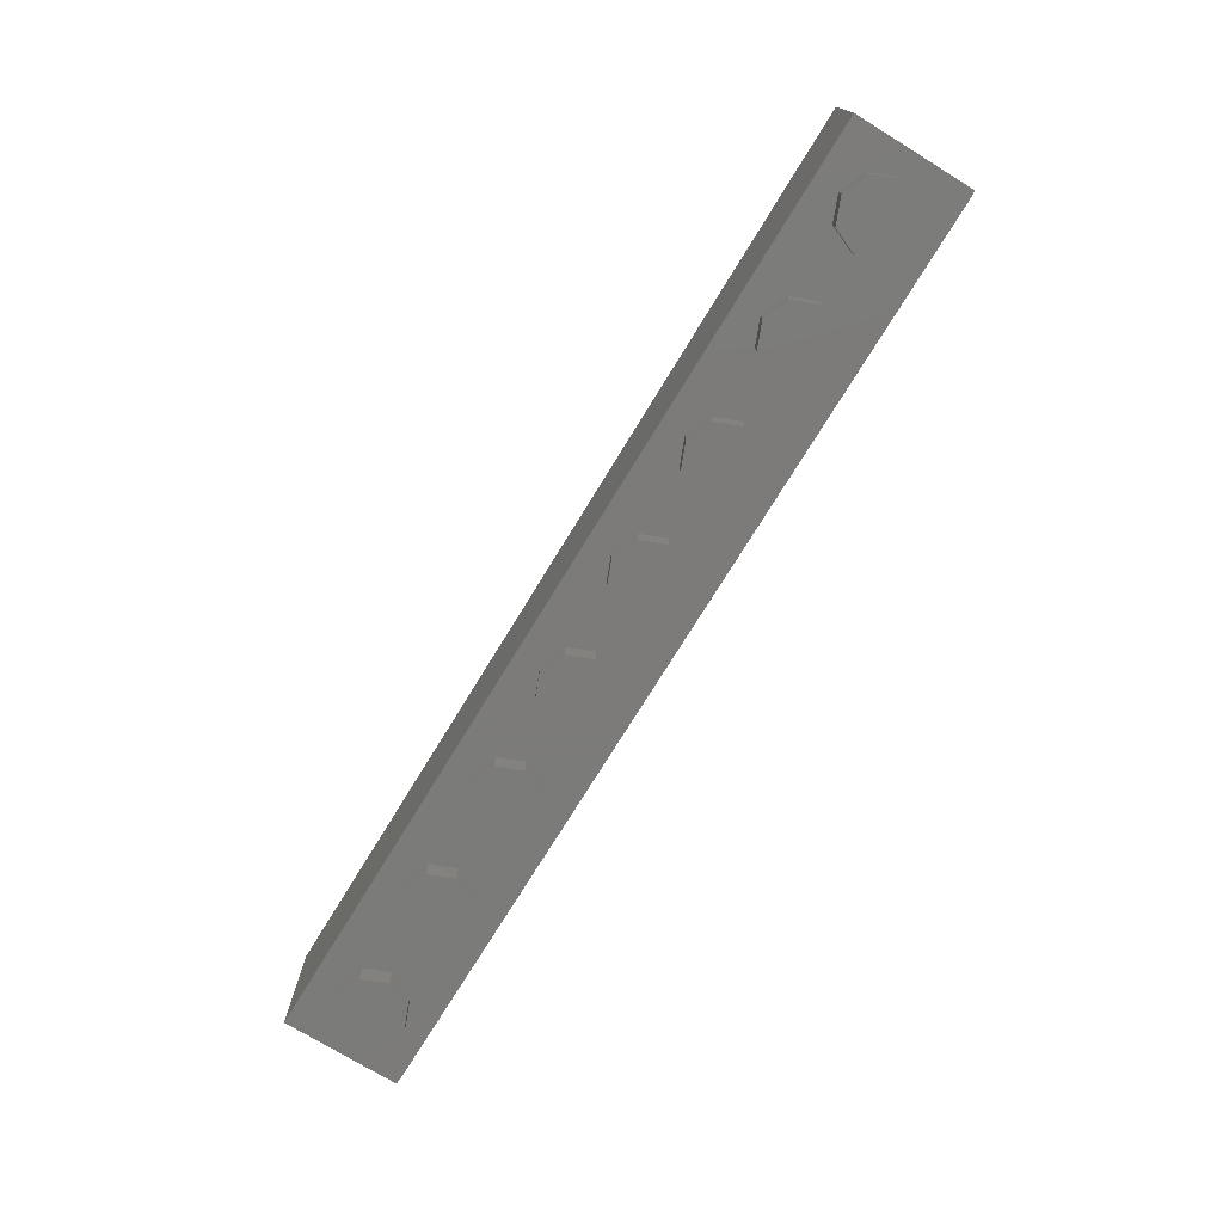
<metadata>
{"format":"stl","ext":"stl","renderer":"f3d","projection":"perspective","resolution":1024,"background":"white","views":[{"elev":-74.6,"azim":58.5,"up":"+Y"}]}
</metadata>
<code>
# stl→obj: 481 verts, 788 faces
v 2.56 0.96 0
v 2.513 0.96 -0.1131
v 2.4 0.96 0
v 2.4 0.96 -0.16
v 2.287 0.96 -0.1131
v 2.24 0.96 -0
v 2.287 0.96 0.1131
v 2.4 0.96 0.16
v 2.513 0.96 0.1131
v 1.76 0.96 0
v 1.713 0.96 -0.1131
v 1.6 0.96 0
v 1.6 0.96 -0.16
v 1.487 0.96 -0.1131
v 1.44 0.96 -0
v 1.487 0.96 0.1131
v 1.6 0.96 0.16
v 1.713 0.96 0.1131
v 0.96 0.96 0
v 0.9131 0.96 -0.1131
v 0.8 0.96 0
v 0.8 0.96 -0.16
v 0.6869 0.96 -0.1131
v 0.64 0.96 -0
v 0.6869 0.96 0.1131
v 0.8 0.96 0.16
v 0.9131 0.96 0.1131
v 0.16 0.96 0
v 0.1131 0.96 -0.1131
v 0 0.96 0
v 0 0.96 -0.16
v -0.1131 0.96 -0.1131
v -0.16 0.96 -0
v -0.1131 0.96 0.1131
v -0 0.96 0.16
v 0.1131 0.96 0.1131
v -0.64 0.96 0
v -0.6869 0.96 -0.1131
v -0.8 0.96 0
v -0.8 0.96 -0.16
v -0.9131 0.96 -0.1131
v -0.96 0.96 -0
v -0.9131 0.96 0.1131
v -0.8 0.96 0.16
v -0.6869 0.96 0.1131
v -1.44 0.96 0
v -1.487 0.96 -0.1131
v -1.6 0.96 0
v -1.6 0.96 -0.16
v -1.713 0.96 -0.1131
v -1.76 0.96 -0
v -1.713 0.96 0.1131
v -1.6 0.96 0.16
v -1.487 0.96 0.1131
v -2.24 0.96 0
v -2.287 0.96 -0.1131
v -2.4 0.96 0
v -2.4 0.96 -0.16
v -2.513 0.96 -0.1131
v -2.56 0.96 -0
v -2.513 0.96 0.1131
v -2.4 0.96 0.16
v -2.287 0.96 0.1131
v 3.2 0 -0.4
v -3.2 0 -0.4
v -3.2 0.96 -0.4
v 3.2 0.96 -0.4
v 3.2 0.96 0.4
v 3.04 0.96 0.24
v -3.04 0.96 0.24
v -3.2 0.96 0.4
v -3.04 0.96 -0.24
v 3.04 0.96 -0.24
v 2.56 0.16 0
v 2.513 0.16 -0.1131
v 2.4 0.16 -0.16
v 2.287 0.16 -0.1131
v 2.24 0.16 -0
v 2.287 0.16 0.1131
v 2.4 0.16 0.16
v 2.513 0.16 0.1131
v 1.76 0.16 0
v 1.713 0.16 -0.1131
v 1.6 0.16 -0.16
v 1.487 0.16 -0.1131
v 1.44 0.16 -0
v 1.487 0.16 0.1131
v 1.6 0.16 0.16
v 1.713 0.16 0.1131
v 0.96 0.16 0
v 0.9131 0.16 -0.1131
v 0.8 0.16 -0.16
v 0.6869 0.16 -0.1131
v 0.64 0.16 -0
v 0.6869 0.16 0.1131
v 0.8 0.16 0.16
v 0.9131 0.16 0.1131
v 0.16 0.16 0
v 0.1131 0.16 -0.1131
v 0 0.16 -0.16
v -0.1131 0.16 -0.1131
v -0.16 0.16 -0
v -0.1131 0.16 0.1131
v -0 0.16 0.16
v 0.1131 0.16 0.1131
v -0.64 0.16 0
v -0.6869 0.16 -0.1131
v -0.8 0.16 -0.16
v -0.9131 0.16 -0.1131
v -0.96 0.16 -0
v -0.9131 0.16 0.1131
v -0.8 0.16 0.16
v -0.6869 0.16 0.1131
v -1.44 0.16 0
v -1.487 0.16 -0.1131
v -1.6 0.16 -0.16
v -1.713 0.16 -0.1131
v -1.76 0.16 -0
v -1.713 0.16 0.1131
v -1.6 0.16 0.16
v -1.487 0.16 0.1131
v -2.24 0.16 0
v -2.287 0.16 -0.1131
v -2.4 0.16 -0.16
v -2.513 0.16 -0.1131
v -2.56 0.16 -0
v -2.513 0.16 0.1131
v -2.4 0.16 0.16
v -2.287 0.16 0.1131
v -3.04 0.16 0.24
v 3.04 0.16 0.24
v 3.04 0.16 -0.24
v -3.04 0.16 -0.24
v 3.2 0 0.4
v -3.2 0 0.4
v 3.04 -0.16 0
v 3.04 0 0
v 2.97 0 0.1697
v 2.97 -0.16 0.1697
v 2.8 0 0.24
v 2.8 -0.16 0.24
v 2.63 0 0.1697
v 2.63 -0.16 0.1697
v 2.56 0 -0
v 2.56 -0.16 -0
v 2.63 0 -0.1697
v 2.63 -0.16 -0.1697
v 2.8 0 -0.24
v 2.8 -0.16 -0.24
v 2.97 0 -0.1697
v 2.97 -0.16 -0.1697
v 2.24 -0.16 0
v 2.24 0 0
v 2.17 0 0.1697
v 2.17 -0.16 0.1697
v 2 0 0.24
v 2 -0.16 0.24
v 1.83 0 0.1697
v 1.83 -0.16 0.1697
v 1.76 0 -0
v 1.76 -0.16 -0
v 1.83 0 -0.1697
v 1.83 -0.16 -0.1697
v 2 0 -0.24
v 2 -0.16 -0.24
v 2.17 0 -0.1697
v 2.17 -0.16 -0.1697
v 1.44 -0.16 0
v 1.44 0 0
v 1.37 0 0.1697
v 1.37 -0.16 0.1697
v 1.2 0 0.24
v 1.2 -0.16 0.24
v 1.03 0 0.1697
v 1.03 -0.16 0.1697
v 0.96 0 -0
v 0.96 -0.16 -0
v 1.03 0 -0.1697
v 1.03 -0.16 -0.1697
v 1.2 0 -0.24
v 1.2 -0.16 -0.24
v 1.37 0 -0.1697
v 1.37 -0.16 -0.1697
v 0.64 -0.16 0
v 0.64 0 0
v 0.5697 0 0.1697
v 0.5697 -0.16 0.1697
v 0.4 0 0.24
v 0.4 -0.16 0.24
v 0.2303 0 0.1697
v 0.2303 -0.16 0.1697
v 0.16 0 -0
v 0.16 -0.16 -0
v 0.2303 0 -0.1697
v 0.2303 -0.16 -0.1697
v 0.4 0 -0.24
v 0.4 -0.16 -0.24
v 0.5697 0 -0.1697
v 0.5697 -0.16 -0.1697
v -0.16 -0.16 0
v -0.16 0 0
v -0.2303 0 0.1697
v -0.2303 -0.16 0.1697
v -0.4 0 0.24
v -0.4 -0.16 0.24
v -0.5697 0 0.1697
v -0.5697 -0.16 0.1697
v -0.64 0 -0
v -0.64 -0.16 -0
v -0.5697 0 -0.1697
v -0.5697 -0.16 -0.1697
v -0.4 0 -0.24
v -0.4 -0.16 -0.24
v -0.2303 0 -0.1697
v -0.2303 -0.16 -0.1697
v -0.96 -0.16 0
v -0.96 0 0
v -1.03 0 0.1697
v -1.03 -0.16 0.1697
v -1.2 0 0.24
v -1.2 -0.16 0.24
v -1.37 0 0.1697
v -1.37 -0.16 0.1697
v -1.44 0 -0
v -1.44 -0.16 -0
v -1.37 0 -0.1697
v -1.37 -0.16 -0.1697
v -1.2 0 -0.24
v -1.2 -0.16 -0.24
v -1.03 0 -0.1697
v -1.03 -0.16 -0.1697
v -1.76 -0.16 0
v -1.76 0 0
v -1.83 0 0.1697
v -1.83 -0.16 0.1697
v -2 0 0.24
v -2 -0.16 0.24
v -2.17 0 0.1697
v -2.17 -0.16 0.1697
v -2.24 0 -0
v -2.24 -0.16 -0
v -2.17 0 -0.1697
v -2.17 -0.16 -0.1697
v -2 0 -0.24
v -2 -0.16 -0.24
v -1.83 0 -0.1697
v -1.83 -0.16 -0.1697
v -2.56 -0.16 0
v -2.56 0 0
v -2.63 0 0.1697
v -2.63 -0.16 0.1697
v -2.8 0 0.24
v -2.8 -0.16 0.24
v -2.97 0 0.1697
v -2.97 -0.16 0.1697
v -3.04 0 -0
v -3.04 -0.16 -0
v -2.97 0 -0.1697
v -2.97 -0.16 -0.1697
v -2.8 0 -0.24
v -2.8 -0.16 -0.24
v -2.63 0 -0.1697
v -2.63 -0.16 -0.1697
v 2.8 -0.16 0
v 2 -0.16 0
v 1.2 -0.16 0
v 0.4 -0.16 0
v -0.4 -0.16 0
v -1.2 -0.16 0
v -2 -0.16 0
v -2.8 -0.16 0
v -2.58 0.48 -0.41
v -3.18 0.04 -0.41
v -3.18 0.92 -0.41
v -2.562 0.6036 -0.41
v -2.32 0.78 -0.41
v -1.804 0.92 -0.41
v -1.977 0.78 -0.41
v -2.32 0.18 -0.41
v -1.977 0.18 -0.41
v -1.812 0.04 -0.41
v -2.171 0.48 -0.41
v -2.181 0.396 -0.41
v -2.459 0.396 -0.41
v -2.469 0.48 -0.41
v -2.32 0.2814 -0.41
v -2.472 0.7344 -0.41
v -2.51 0.699 -0.41
v -2.214 0.2004 -0.41
v -2.17 0.2256 -0.41
v -2.131 0.261 -0.41
v -2.078 0.3558 -0.41
v -2.06 0.48 -0.41
v -2.472 0.2256 -0.41
v -2.428 0.2004 -0.41
v -2.17 0.7344 -0.41
v -2.214 0.7596 -0.41
v -2.078 0.6036 -0.41
v -2.131 0.699 -0.41
v -2.428 0.7596 -0.41
v -2.43 0.333 -0.41
v -2.383 0.2946 -0.41
v -2.32 0.6774 -0.41
v -2.459 0.5628 -0.41
v -2.43 0.6252 -0.41
v -2.383 0.6642 -0.41
v -2.562 0.3558 -0.41
v -0.6775 0.3828 -0.41
v -0.6198 0.48 -0.41
v -0.6025 0.3558 -0.41
v -0.6971 0.297 -0.41
v -0.5504 0.261 -0.41
v -0.743 0.2328 -0.41
v -0.076 0.04 -0.41
v -0.04 0.18 -0.41
v 0.1302 0.18 -0.41
v 0.3498 0.18 -0.41
v 0.548 0.04 -0.41
v 0.52 0.18 -0.41
v -0.04 0.78 -0.41
v -0.072 0.92 -0.41
v 0.0664 0.78 -0.41
v 0.1812 0.78 -0.41
v 0.552 0.92 -0.41
v 0.2988 0.78 -0.41
v 0.4136 0.78 -0.41
v 0.52 0.78 -0.41
v 1.496 0.04 -0.41
v 1.541 0.18 -0.41
v 1.662 0.18 -0.41
v 1.888 0.18 -0.41
v 2.032 0.04 -0.41
v 2.003 0.18 -0.41
v 1.541 0.78 -0.41
v 1.516 0.92 -0.41
v 1.655 0.78 -0.41
v 2.032 0.92 -0.41
v 1.883 0.78 -0.41
v 2.003 0.78 -0.41
v 2.272 0.78 -0.41
v -2.211 0.333 -0.41
v -2.258 0.2946 -0.41
v -2.51 0.261 -0.41
v -2.211 0.6252 -0.41
v -2.181 0.5628 -0.41
v -2.258 0.6642 -0.41
v -1.64 0.669 -0.41
v -1.366 0.669 -0.41
v -1.268 0.04 -0.41
v -1.64 0.18 -0.41
v -0.7862 0.3828 -0.41
v -0.8584 0.2904 -0.41
v -0.9038 0.2838 -0.41
v -1.366 0.78 -0.41
v -1.162 0.4794 -0.41
v -0.1002 0.48 -0.41
v -0.648 0.04 -0.41
v -0.36 0.18 -0.41
v -0.2542 0.2004 -0.41
v -0.36 0.78 -0.41
v -0.652 0.92 -0.41
v -0.2542 0.7596 -0.41
v -0.509 0.48 -0.41
v -0.211 0.48 -0.41
v -0.2211 0.396 -0.41
v -0.4994 0.396 -0.41
v -0.36 0.2814 -0.41
v -1.256 0.92 -0.41
v -1.146 0.606 -0.41
v -0.6775 0.5682 -0.41
v -0.6025 0.6036 -0.41
v -0.6977 0.6552 -0.41
v -0.5504 0.699 -0.41
v -0.747 0.7224 -0.41
v -1.125 0.3 -0.41
v -1.096 0.2574 -0.41
v -1.042 0.3954 -0.41
v -1.05 0.4794 -0.41
v -1.013 0.3342 -0.41
v -0.799 0.3402 -0.41
v -0.8231 0.309 -0.41
v -1.061 0.7356 -0.41
v -1.097 0.7008 -0.41
v -1.042 0.5616 -0.41
v -1.014 0.6228 -0.41
v -0.785 0.5682 -0.41
v -1.058 0.2232 -0.41
v -0.9077 0.6732 -0.41
v -0.8623 0.6666 -0.41
v -0.8002 0.6132 -0.41
v -0.8259 0.6462 -0.41
v -1.018 0.7602 -0.41
v -0.9038 0.18 -0.41
v -0.813 0.1932 -0.41
v -1.014 0.1992 -0.41
v -0.8203 0.7656 -0.41
v -0.9133 0.78 -0.41
v -0.9687 0.6606 -0.41
v -0.967 0.2964 -0.41
v -1.146 0.3516 -0.41
v -0.5123 0.7344 -0.41
v -0.2099 0.2256 -0.41
v -0.1713 0.261 -0.41
v -0.1181 0.3558 -0.41
v -0.5123 0.2256 -0.41
v -0.4681 0.2004 -0.41
v -0.2099 0.7344 -0.41
v -0.1181 0.6036 -0.41
v -0.1713 0.699 -0.41
v -0.4681 0.7596 -0.41
v -0.4698 0.333 -0.41
v -0.4233 0.2946 -0.41
v -0.36 0.6774 -0.41
v -0.4994 0.5628 -0.41
v -0.4698 0.6252 -0.41
v -0.4233 0.6642 -0.41
v -0.2514 0.333 -0.41
v -0.2984 0.2946 -0.41
v -0.2514 0.6252 -0.41
v -0.2211 0.5628 -0.41
v -0.2984 0.6642 -0.41
v 0.24 0.6366 -0.41
v 0.4136 0.2958 -0.41
v 0.0664 0.2958 -0.41
v 0.702 0.4578 -0.41
v 0.8134 0.4578 -0.41
v 0.8196 0.2844 -0.41
v 0.702 0.2844 -0.41
v 0.8946 0.333 -0.41
v 0.8795 0.306 -0.41
v 0.8543 0.2898 -0.41
v 0.8532 0.4524 -0.41
v 0.8795 0.4368 -0.41
v 0.8946 0.4098 -0.41
v 0.8997 0.3702 -0.41
v 1.153 0.18 -0.41
v 0.9691 0.2292 -0.41
v 1.003 0.2892 -0.41
v 0.8353 0.18 -0.41
v 0.9131 0.192 -0.41
v 1 0.04 -0.41
v 1.014 0.3732 -0.41
v 1.003 0.4548 -0.41
v 0.9529 0.78 -0.41
v 0.9697 0.516 -0.41
v 0.9159 0.5538 -0.41
v 0.8426 0.5658 -0.41
v 0.7009 0.5658 -0.41
v 0.7009 0.78 -0.41
v 1.367 0.78 -0.41
v 1.328 0.6558 -0.41
v 1.111 0.6558 -0.41
v 1.074 0.78 -0.41
v 1.219 0.3 -0.41
v 1.142 0.5556 -0.41
v 1.297 0.5556 -0.41
v 1.487 0.78 -0.41
v 1.285 0.18 -0.41
v 1.655 0.3678 -0.41
v 1.888 0.5922 -0.41
v 2.21 0.18 -0.41
v 2.326 0.438 -0.41
v 2.44 0.18 -0.41
v 2.069 0.18 -0.41
v 2.272 0.5556 -0.41
v 2.387 0.78 -0.41
v 2.571 0.18 -0.41
v 2.387 0.5556 -0.41
v -1.863 0.18 -0.41
v -1.754 0.18 -0.41
v 0.5861 0.18 -0.41
v 3.18 0.04 -0.41
v 3.18 0.92 -0.41
v 0.82 0.92 -0.41
v 0.5861 0.78 -0.41
v -1.754 0.78 -0.41
v -1.863 0.78 -0.41
v 3.18 0.04 -0.4
v 3.18 0.92 -0.4
v -3.18 0.92 -0.4
v -3.18 0.04 -0.4
f 1 2 3
f 2 4 3
f 4 5 3
f 5 6 3
f 6 7 3
f 7 8 3
f 8 9 3
f 9 1 3
f 10 11 12
f 11 13 12
f 13 14 12
f 14 15 12
f 15 16 12
f 16 17 12
f 17 18 12
f 18 10 12
f 19 20 21
f 20 22 21
f 22 23 21
f 23 24 21
f 24 25 21
f 25 26 21
f 26 27 21
f 27 19 21
f 28 29 30
f 29 31 30
f 31 32 30
f 32 33 30
f 33 34 30
f 34 35 30
f 35 36 30
f 36 28 30
f 37 38 39
f 38 40 39
f 40 41 39
f 41 42 39
f 42 43 39
f 43 44 39
f 44 45 39
f 45 37 39
f 46 47 48
f 47 49 48
f 49 50 48
f 50 51 48
f 51 52 48
f 52 53 48
f 53 54 48
f 54 46 48
f 55 56 57
f 56 58 57
f 58 59 57
f 59 60 57
f 60 61 57
f 61 62 57
f 62 63 57
f 63 55 57
f 64 65 66
f 64 66 67
f 68 69 70
f 68 70 71
f 71 70 72
f 71 72 66
f 66 72 73
f 66 73 67
f 67 73 69
f 67 69 68
f 1 74 75
f 1 75 2
f 2 75 76
f 2 76 4
f 4 76 77
f 4 77 5
f 5 77 78
f 5 78 6
f 6 78 79
f 6 79 7
f 7 79 80
f 7 80 8
f 8 80 81
f 8 81 9
f 9 81 74
f 9 74 1
f 10 82 83
f 10 83 11
f 11 83 84
f 11 84 13
f 13 84 85
f 13 85 14
f 14 85 86
f 14 86 15
f 15 86 87
f 15 87 16
f 16 87 88
f 16 88 17
f 17 88 89
f 17 89 18
f 18 89 82
f 18 82 10
f 19 90 91
f 19 91 20
f 20 91 92
f 20 92 22
f 22 92 93
f 22 93 23
f 23 93 94
f 23 94 24
f 24 94 95
f 24 95 25
f 25 95 96
f 25 96 26
f 26 96 97
f 26 97 27
f 27 97 90
f 27 90 19
f 28 98 99
f 28 99 29
f 29 99 100
f 29 100 31
f 31 100 101
f 31 101 32
f 32 101 102
f 32 102 33
f 33 102 103
f 33 103 34
f 34 103 104
f 34 104 35
f 35 104 105
f 35 105 36
f 36 105 98
f 36 98 28
f 37 106 107
f 37 107 38
f 38 107 108
f 38 108 40
f 40 108 109
f 40 109 41
f 41 109 110
f 41 110 42
f 42 110 111
f 42 111 43
f 43 111 112
f 43 112 44
f 44 112 113
f 44 113 45
f 45 113 106
f 45 106 37
f 46 114 115
f 46 115 47
f 47 115 116
f 47 116 49
f 49 116 117
f 49 117 50
f 50 117 118
f 50 118 51
f 51 118 119
f 51 119 52
f 52 119 120
f 52 120 53
f 53 120 121
f 53 121 54
f 54 121 114
f 54 114 46
f 55 122 123
f 55 123 56
f 56 123 124
f 56 124 58
f 58 124 125
f 58 125 59
f 59 125 126
f 59 126 60
f 60 126 127
f 60 127 61
f 61 127 128
f 61 128 62
f 62 128 129
f 62 129 63
f 63 129 122
f 63 122 55
f 130 131 132
f 130 132 133
f 130 70 69
f 130 69 131
f 133 72 70
f 133 70 130
f 132 73 72
f 132 72 133
f 131 69 73
f 131 73 132
f 67 68 134
f 67 134 64
f 71 66 65
f 71 65 135
f 68 71 135
f 68 135 134
f 135 65 64
f 135 64 134
f 136 137 138
f 136 138 139
f 139 138 140
f 139 140 141
f 141 140 142
f 141 142 143
f 143 142 144
f 143 144 145
f 145 144 146
f 145 146 147
f 147 146 148
f 147 148 149
f 149 148 150
f 149 150 151
f 151 150 137
f 151 137 136
f 152 153 154
f 152 154 155
f 155 154 156
f 155 156 157
f 157 156 158
f 157 158 159
f 159 158 160
f 159 160 161
f 161 160 162
f 161 162 163
f 163 162 164
f 163 164 165
f 165 164 166
f 165 166 167
f 167 166 153
f 167 153 152
f 168 169 170
f 168 170 171
f 171 170 172
f 171 172 173
f 173 172 174
f 173 174 175
f 175 174 176
f 175 176 177
f 177 176 178
f 177 178 179
f 179 178 180
f 179 180 181
f 181 180 182
f 181 182 183
f 183 182 169
f 183 169 168
f 184 185 186
f 184 186 187
f 187 186 188
f 187 188 189
f 189 188 190
f 189 190 191
f 191 190 192
f 191 192 193
f 193 192 194
f 193 194 195
f 195 194 196
f 195 196 197
f 197 196 198
f 197 198 199
f 199 198 185
f 199 185 184
f 200 201 202
f 200 202 203
f 203 202 204
f 203 204 205
f 205 204 206
f 205 206 207
f 207 206 208
f 207 208 209
f 209 208 210
f 209 210 211
f 211 210 212
f 211 212 213
f 213 212 214
f 213 214 215
f 215 214 201
f 215 201 200
f 216 217 218
f 216 218 219
f 219 218 220
f 219 220 221
f 221 220 222
f 221 222 223
f 223 222 224
f 223 224 225
f 225 224 226
f 225 226 227
f 227 226 228
f 227 228 229
f 229 228 230
f 229 230 231
f 231 230 217
f 231 217 216
f 232 233 234
f 232 234 235
f 235 234 236
f 235 236 237
f 237 236 238
f 237 238 239
f 239 238 240
f 239 240 241
f 241 240 242
f 241 242 243
f 243 242 244
f 243 244 245
f 245 244 246
f 245 246 247
f 247 246 233
f 247 233 232
f 248 249 250
f 248 250 251
f 251 250 252
f 251 252 253
f 253 252 254
f 253 254 255
f 255 254 256
f 255 256 257
f 257 256 258
f 257 258 259
f 259 258 260
f 259 260 261
f 261 260 262
f 261 262 263
f 263 262 249
f 263 249 248
f 264 136 139
f 264 139 141
f 264 141 143
f 264 143 145
f 264 145 147
f 264 147 149
f 264 149 151
f 264 151 136
f 265 152 155
f 265 155 157
f 265 157 159
f 265 159 161
f 265 161 163
f 265 163 165
f 265 165 167
f 265 167 152
f 266 168 171
f 266 171 173
f 266 173 175
f 266 175 177
f 266 177 179
f 266 179 181
f 266 181 183
f 266 183 168
f 267 184 187
f 267 187 189
f 267 189 191
f 267 191 193
f 267 193 195
f 267 195 197
f 267 197 199
f 267 199 184
f 268 200 203
f 268 203 205
f 268 205 207
f 268 207 209
f 268 209 211
f 268 211 213
f 268 213 215
f 268 215 200
f 269 216 219
f 269 219 221
f 269 221 223
f 269 223 225
f 269 225 227
f 269 227 229
f 269 229 231
f 269 231 216
f 270 232 235
f 270 235 237
f 270 237 239
f 270 239 241
f 270 241 243
f 270 243 245
f 270 245 247
f 270 247 232
f 271 248 251
f 271 251 253
f 271 253 255
f 271 255 257
f 271 257 259
f 271 259 261
f 271 261 263
f 271 263 248
f 272 273 274
f 274 275 272
f 276 274 277
f 277 278 276
f 279 280 281
f 281 273 279
f 282 283 284
f 284 285 282
f 284 283 286
f 274 287 288
f 280 279 289
f 280 289 290
f 280 291 292
f 280 290 291
f 280 292 293
f 273 294 295
f 278 296 297
f 278 298 299
f 293 298 278
f 278 280 293
f 278 297 276
f 274 300 287
f 278 299 296
f 273 295 279
f 301 284 286
f 286 302 301
f 303 304 305
f 305 306 303
f 274 276 300
f 273 272 307
f 308 309 310
f 310 311 308
f 312 313 311
f 311 310 312
f 314 315 316
f 317 318 314
f 314 316 317
f 318 317 319
f 320 321 322
f 322 321 323
f 321 324 325
f 325 323 321
f 325 324 326
f 326 324 327
f 328 329 330
f 328 330 331
f 331 332 328
f 332 331 333
f 334 335 336
f 335 337 338
f 338 336 335
f 338 337 339
f 339 337 340
f 286 283 341
f 341 342 286
f 273 307 343
f 344 345 303
f 303 346 344
f 274 288 275
f 304 303 345
f 273 343 294
f 345 282 285
f 285 304 345
f 347 348 349
f 349 350 347
f 351 352 353
f 349 348 354
f 354 355 349
f 356 320 315
f 314 357 358
f 358 359 314
f 360 361 321
f 321 362 360
f 363 364 365
f 365 366 363
f 366 365 367
f 355 354 368
f 368 369 355
f 370 371 309
f 309 308 370
f 372 373 371
f 371 370 372
f 374 361 373
f 373 372 374
f 349 375 376
f 377 378 351
f 351 379 377
f 352 351 380
f 380 381 352
f 368 382 383
f 384 385 386
f 378 384 386
f 386 351 378
f 349 376 387
f 388 389 386
f 386 385 388
f 390 386 389
f 389 391 390
f 368 392 382
f 393 394 357
f 357 349 393
f 349 387 395
f 357 394 313
f 313 312 357
f 308 351 386
f 386 370 308
f 361 374 396
f 361 396 397
f 397 368 361
f 368 397 392
f 385 398 388
f 349 395 393
f 353 399 379
f 379 351 353
f 349 355 400
f 349 400 375
f 368 383 369
f 361 401 373
f 314 359 402
f 314 403 404
f 314 402 403
f 314 404 356
f 356 315 314
f 357 405 406
f 321 407 362
f 321 408 409
f 356 408 321
f 321 320 356
f 361 410 401
f 321 409 407
f 357 406 358
f 411 366 367
f 367 412 411
f 413 414 415
f 415 416 413
f 361 360 410
f 367 365 417
f 417 418 367
f 419 420 413
f 413 421 419
f 414 413 420
f 357 312 405
f 420 364 363
f 363 414 420
f 316 422 317
f 326 423 325
f 323 424 322
f 425 426 427
f 427 428 425
f 429 430 431
f 432 433 434
f 432 434 435
f 435 426 432
f 427 435 429
f 429 431 427
f 426 435 427
f 436 437 438
f 439 440 436
f 436 441 439
f 436 440 437
f 436 438 442
f 436 442 443
f 436 443 444
f 444 443 445
f 444 445 446
f 444 446 447
f 447 448 449
f 449 444 447
f 450 451 452
f 452 453 450
f 454 455 456
f 457 334 329
f 329 458 457
f 338 459 336
f 330 460 331
f 461 462 463
f 464 340 465
f 466 467 468
f 281 280 469
f 281 469 470
f 349 281 470
f 470 350 349
f 318 319 471
f 318 471 439
f 439 441 318
f 328 441 436
f 436 458 328
f 328 458 329
f 332 333 464
f 332 464 461
f 461 463 472
f 472 332 461
f 463 467 472
f 472 467 466
f 466 473 472
f 473 466 340
f 340 337 473
f 335 334 457
f 335 457 450
f 335 450 453
f 453 474 335
f 474 453 444
f 474 444 449
f 475 324 474
f 474 449 475
f 324 475 327
f 368 354 476
f 476 277 368
f 277 476 477
f 277 477 278
f 469 477 476
f 476 470 469
f 319 327 475
f 475 471 319
f 333 339 340
f 340 464 333
f 290 289 342
f 342 341 290
f 296 344 346
f 346 297 296
f 291 290 341
f 341 292 291
f 272 285 284
f 284 307 272
f 344 296 299
f 299 298 344
f 304 285 272
f 272 275 304
f 307 284 301
f 301 343 307
f 275 288 305
f 305 304 275
f 305 288 287
f 287 306 305
f 345 293 282
f 283 293 292
f 292 341 283
f 298 293 345
f 345 344 298
f 282 293 283
f 295 294 302
f 302 279 295
f 301 302 294
f 294 343 301
f 286 279 302
f 306 276 303
f 300 276 306
f 306 287 300
f 342 289 279
f 279 286 342
f 276 297 346
f 346 303 276
f 477 469 280
f 280 278 477
f 470 476 347
f 347 350 470
f 347 476 354
f 354 348 347
f 396 374 391
f 391 389 396
f 355 369 384
f 384 378 355
f 381 313 394
f 394 352 381
f 313 381 380
f 380 311 313
f 355 378 377
f 377 400 355
f 386 390 372
f 372 370 386
f 374 372 390
f 390 391 374
f 351 308 311
f 311 380 351
f 385 383 382
f 382 398 385
f 385 384 369
f 369 383 385
f 377 379 375
f 375 400 377
f 379 387 376
f 376 375 379
f 399 395 387
f 387 379 399
f 392 397 398
f 398 382 392
f 397 388 398
f 399 353 393
f 393 395 399
f 393 353 352
f 352 394 393
f 397 396 389
f 389 388 397
f 402 359 418
f 418 417 402
f 407 419 421
f 421 362 407
f 403 402 417
f 417 404 403
f 309 363 366
f 366 310 309
f 419 407 409
f 409 408 419
f 414 363 309
f 309 371 414
f 310 366 411
f 411 312 310
f 371 373 415
f 415 414 371
f 415 373 401
f 401 416 415
f 420 356 364
f 365 356 404
f 404 417 365
f 408 356 420
f 420 419 408
f 364 356 365
f 406 405 412
f 412 358 406
f 411 412 405
f 405 312 411
f 367 358 412
f 416 360 413
f 410 360 416
f 416 401 410
f 418 359 358
f 358 367 418
f 360 362 421
f 421 413 360
f 424 315 320
f 320 322 424
f 423 317 422
f 422 325 423
f 315 424 316
f 317 423 319
f 319 423 326
f 326 327 319
f 323 422 316
f 316 424 323
f 422 323 325
f 471 428 427
f 427 439 471
f 448 447 426
f 426 425 448
f 426 447 432
f 431 440 439
f 439 427 431
f 446 433 432
f 432 447 446
f 430 437 440
f 440 431 430
f 437 430 429
f 429 438 437
f 445 434 433
f 433 446 445
f 434 445 443
f 443 442 434
f 429 435 442
f 442 438 429
f 434 442 435
f 448 475 449
f 428 471 425
f 425 471 475
f 475 448 425
f 455 452 451
f 451 456 455
f 457 451 450
f 452 444 453
f 455 444 452
f 444 455 454
f 454 436 444
f 458 436 454
f 458 454 456
f 457 458 456
f 456 451 457
f 339 333 331
f 331 460 339
f 339 460 459
f 459 338 339
f 459 329 334
f 334 336 459
f 329 459 460
f 460 330 329
f 465 468 462
f 465 340 466
f 466 468 465
f 465 462 461
f 461 464 465
f 468 467 463
f 463 462 468
f 478 479 480
f 478 480 481
f 273 472 478
f 273 478 481
f 274 273 481
f 274 481 480
f 473 274 480
f 473 480 479
f 472 473 479
f 472 479 478

</code>
